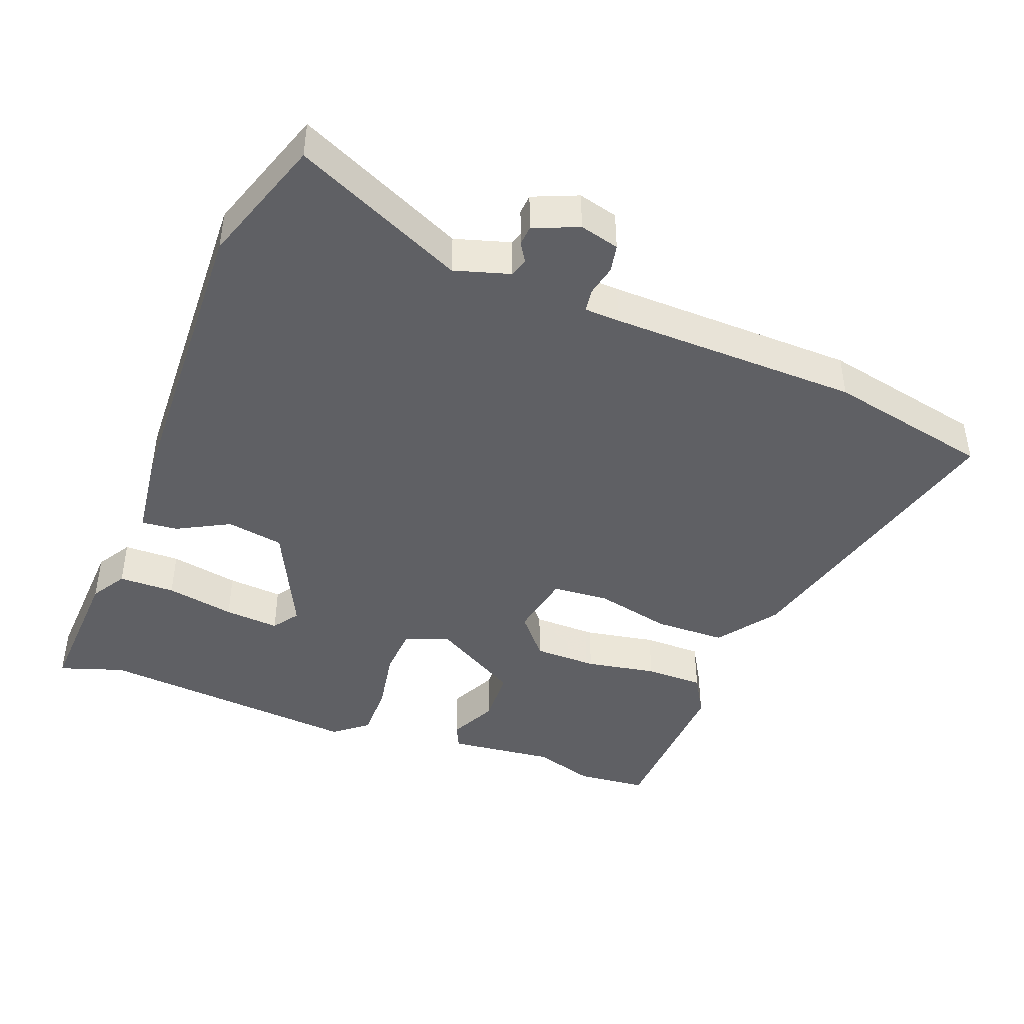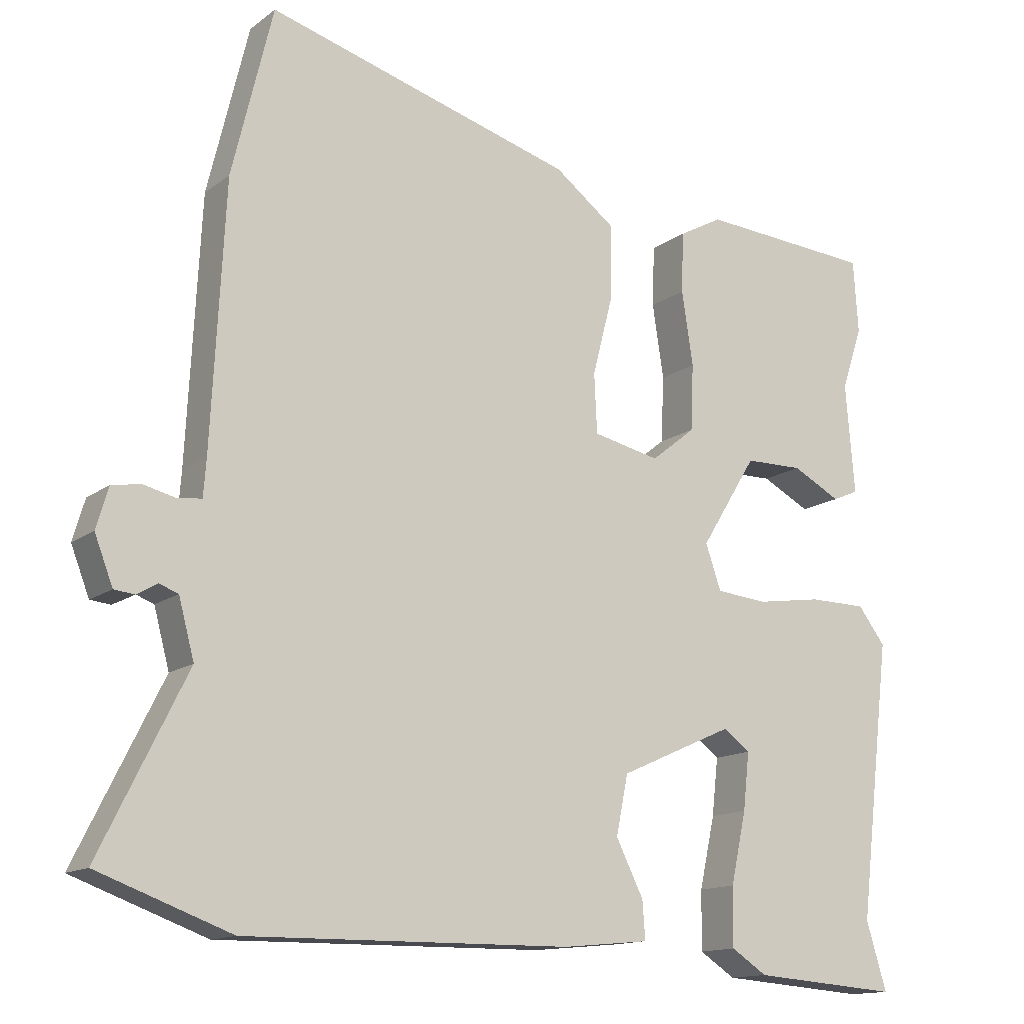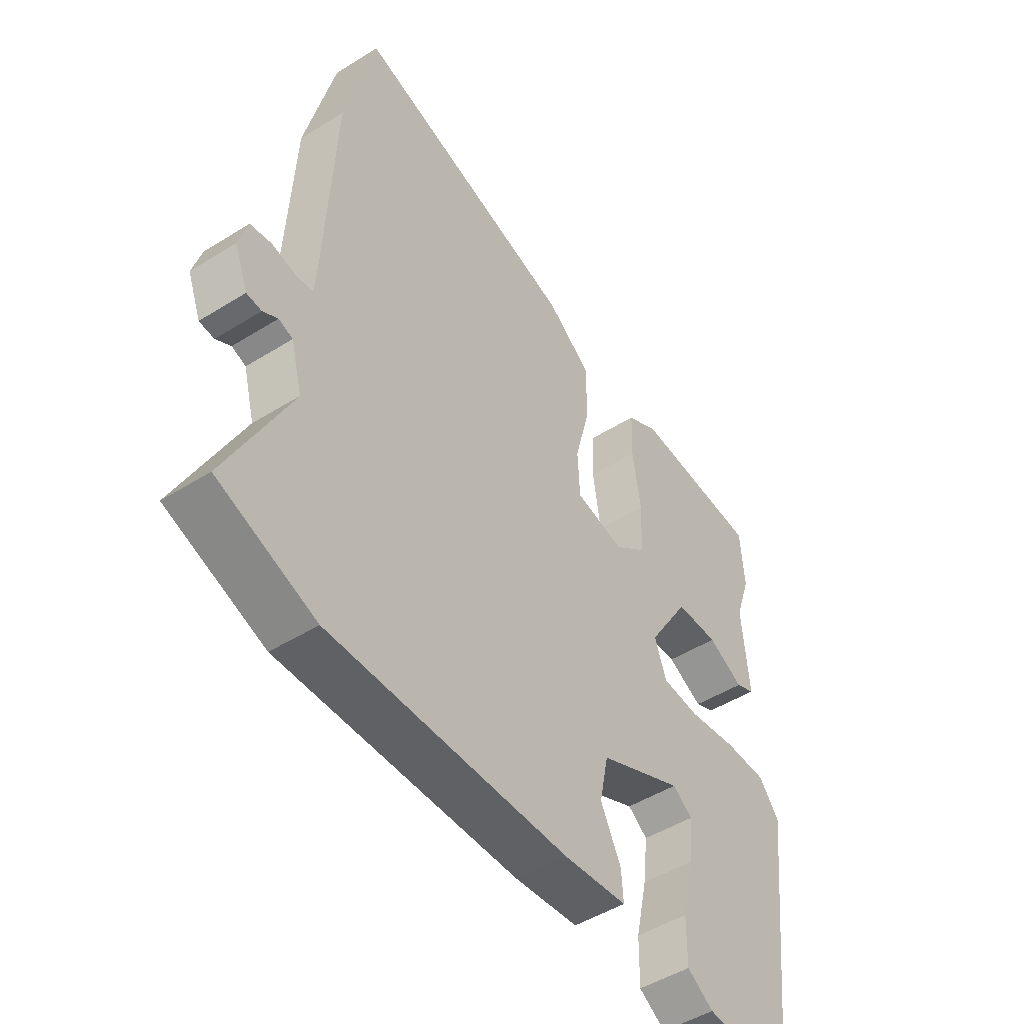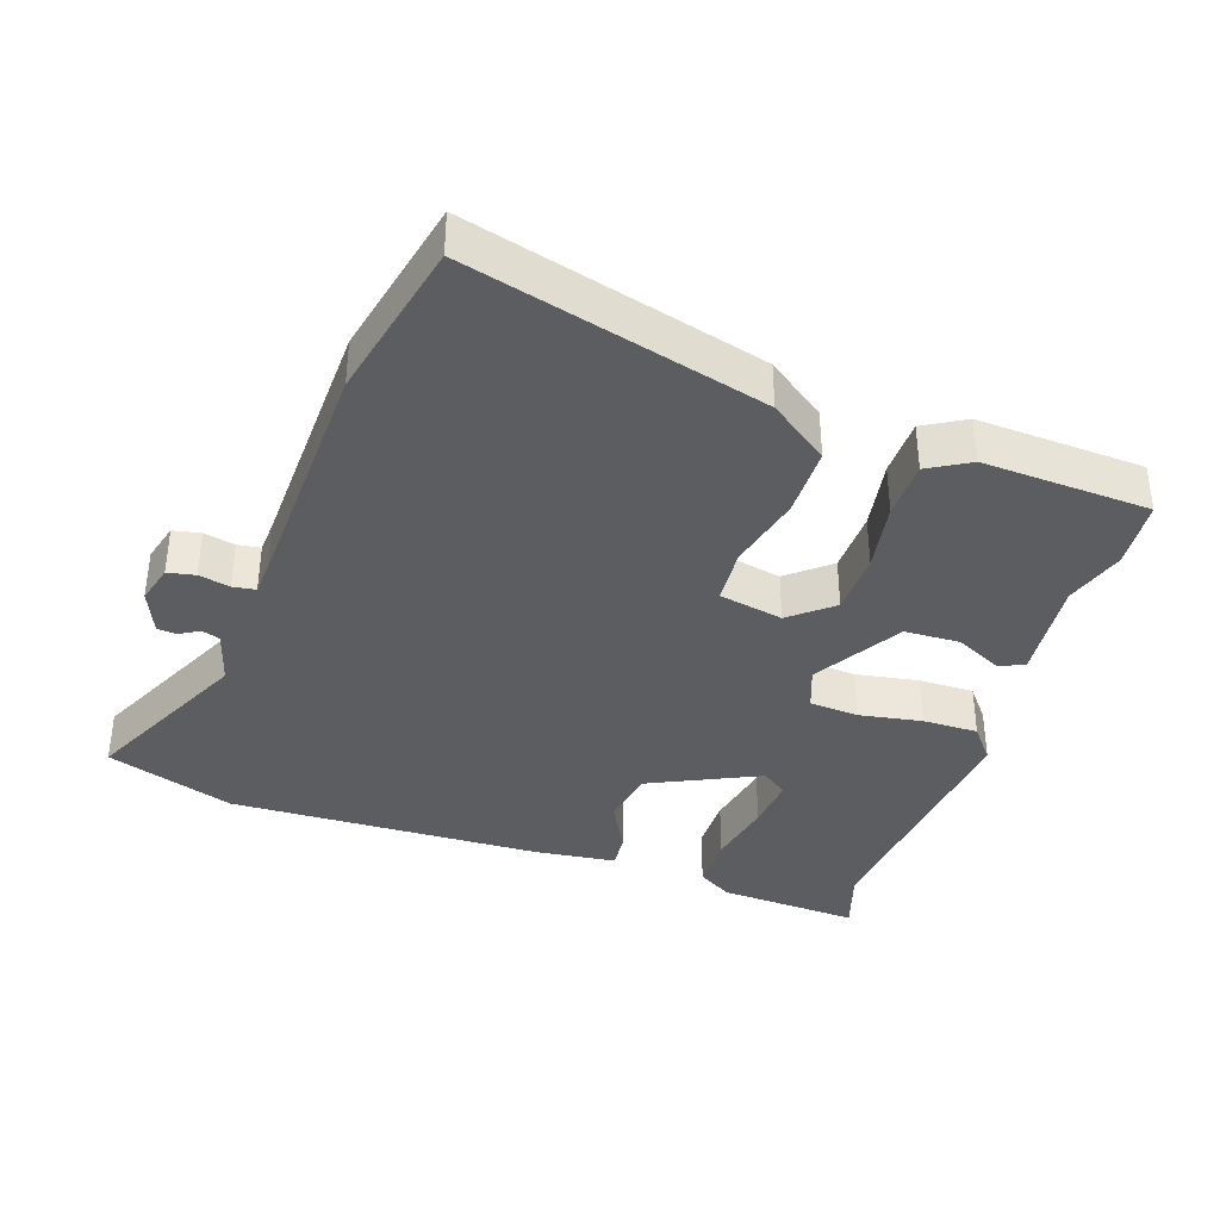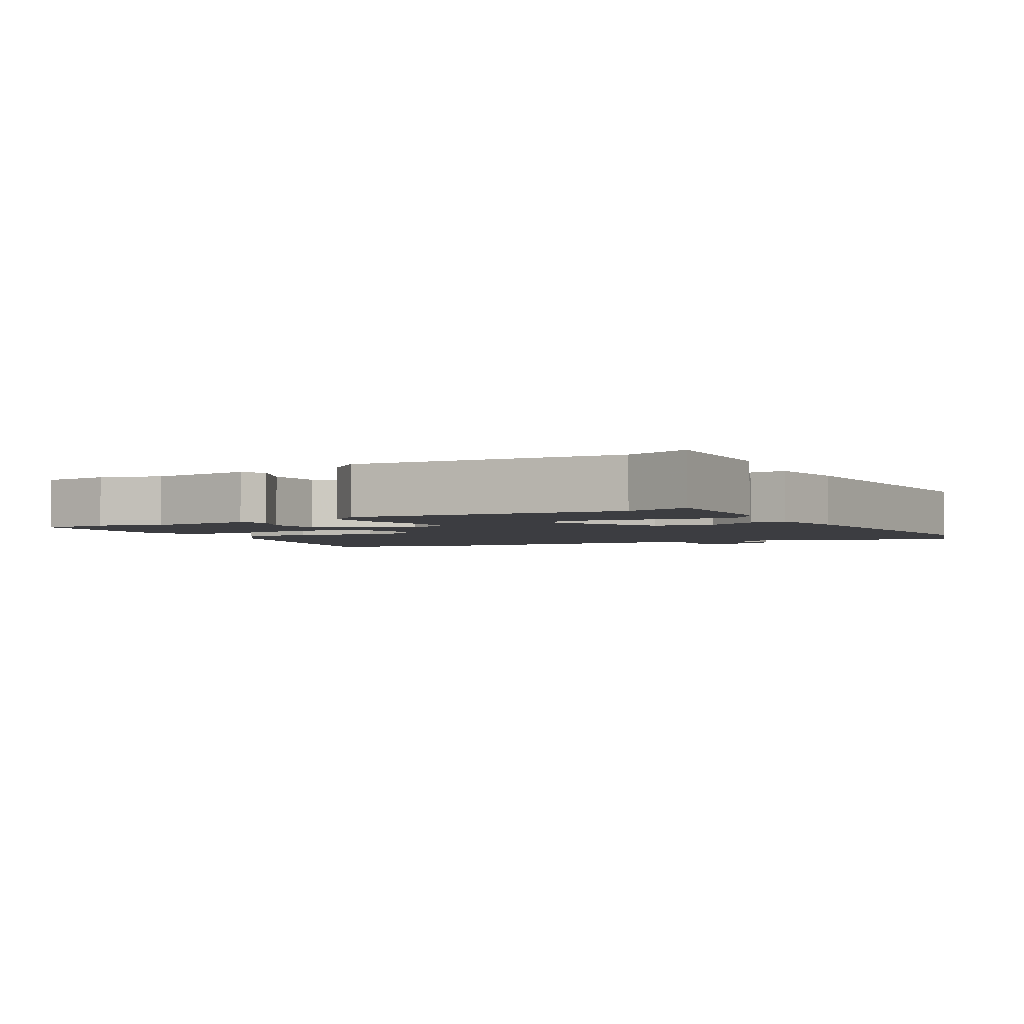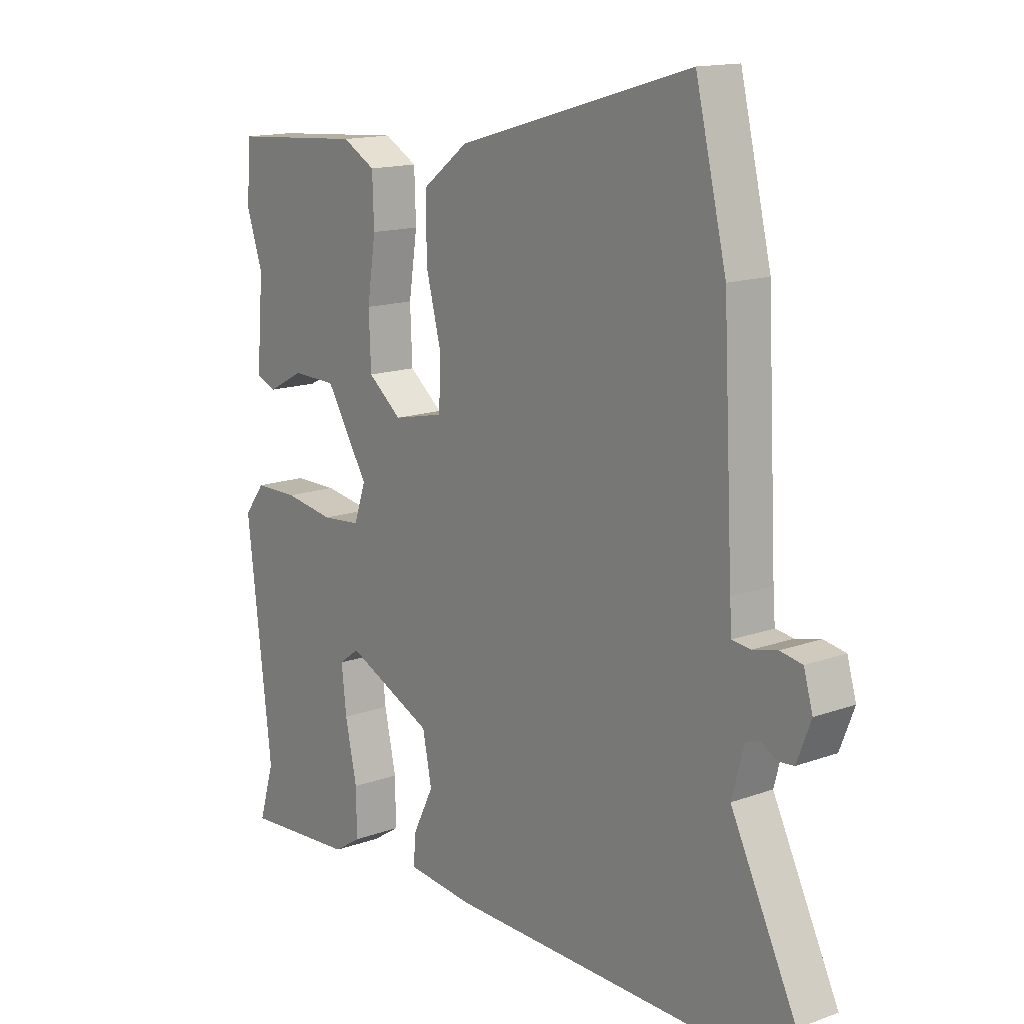
<metadata>
{"format":"obj","ext":"obj","renderer":"f3d","projection":"perspective","resolution":1024,"background":"white","views":[{"elev":-43.5,"azim":-109.4,"up":"+Y"},{"elev":-13.9,"azim":-32.5,"up":"+Z"},{"elev":-48.2,"azim":-55.0,"up":"+Z"},{"elev":-37.2,"azim":-17.5,"up":"+Y"},{"elev":-2.8,"azim":121.6,"up":"+Y"},{"elev":14.8,"azim":-127.9,"up":"+Z"}]}
</metadata>
<code>
v 0.499 0.07 0.511
v 0.506 0.07 0.407
v 0.476 0.07 0.318
v 0.489 0.07 0.162
v 0.452 0.07 0.146
v 0.383 0.07 0.182
v 0.3 0.07 0.181
v 0.22 0.07 0.052
v 0.242 0.07 -0.012
v 0.315 0.07 -0.019
v 0.409 0.07 -0.005
v 0.491 0.07 -0.006
v 0.53 0.07 -0.057
v 0.484 0.07 -0.448
v 0.513 0.07 -0.544
v 0.303 0.07 -0.528
v 0.252 0.07 -0.495
v 0.253 0.07 -0.412
v 0.275 0.07 -0.311
v 0.284 0.07 -0.23
v 0.246 0.07 -0.202
v 0.083 0.07 -0.275
v 0.066 0.07 -0.359
v 0.105 0.07 -0.437
v 0.109 0.07 -0.491
v -0.014 0.07 -0.503
v -0.478 0.07 -0.508
v -0.667 0.07 -0.439
v -0.544 0.07 -0.191
v -0.566 0.07 -0.109
v -0.593 0.07 -0.099
v -0.622 0.07 -0.116
v -0.651 0.07 -0.113
v -0.677 0.07 -0.046
v -0.66 0.07 0.012
v -0.619 0.07 0.019
v -0.573 0.07 0.008
v -0.539 0.07 0.012
v -0.535 0.07 0.064
v -0.516 0.07 0.433
v -0.458 0.07 0.673
v -0.02 0.07 0.547
v 0.066 0.07 0.482
v 0.065 0.07 0.377
v 0.036 0.07 0.265
v 0.04 0.07 0.181
v 0.135 0.07 0.16
v 0.198 0.07 0.21
v 0.202 0.07 0.304
v 0.186 0.07 0.409
v 0.189 0.07 0.495
v 0.251 0.07 0.529
v 0.499 0 0.511
v 0.506 0 0.407
v 0.476 0 0.318
v 0.489 0 0.162
v 0.452 0 0.146
v 0.383 0 0.182
v 0.3 0 0.181
v 0.22 0 0.052
v 0.242 0 -0.012
v 0.315 0 -0.019
v 0.409 0 -0.005
v 0.491 0 -0.006
v 0.53 0 -0.057
v 0.484 0 -0.448
v 0.513 0 -0.544
v 0.303 0 -0.528
v 0.252 0 -0.495
v 0.253 0 -0.412
v 0.275 0 -0.311
v 0.284 0 -0.23
v 0.246 0 -0.202
v 0.083 0 -0.275
v 0.066 0 -0.359
v 0.105 0 -0.437
v 0.109 0 -0.491
v -0.014 0 -0.503
v -0.478 0 -0.508
v -0.667 0 -0.439
v -0.544 0 -0.191
v -0.566 0 -0.109
v -0.593 0 -0.099
v -0.622 0 -0.116
v -0.651 0 -0.113
v -0.677 0 -0.046
v -0.66 0 0.012
v -0.619 0 0.019
v -0.573 0 0.008
v -0.539 0 0.012
v -0.535 0 0.064
v -0.516 0 0.433
v -0.458 0 0.673
v -0.02 0 0.547
v 0.066 0 0.482
v 0.065 0 0.377
v 0.036 0 0.265
v 0.04 0 0.181
v 0.135 0 0.16
v 0.198 0 0.21
v 0.202 0 0.304
v 0.186 0 0.409
v 0.189 0 0.495
v 0.251 0 0.529
f 49 50 51 52
f 48 49 52 1
f 42 43 44 45
f 42 45 46
f 39 40 41 42
f 38 39 42 46
f 34 35 36 37
f 34 37 38
f 31 32 33 34
f 30 31 34 38
f 29 30 38 46
f 23 24 25 26
f 22 23 26 27
f 21 22 27 28
f 16 17 18 19
f 14 15 16 19
f 14 19 20
f 13 14 20
f 10 11 12 13
f 9 10 13 20
f 8 9 20 21
f 3 4 5 6
f 3 6 7
f 48 1 2 3
f 47 48 3 7
f 29 46 47
f 8 21 28 29
f 7 8 29 47
f 104 103 102 101
f 53 104 101 100
f 97 96 95 94
f 98 97 94
f 94 93 92 91
f 98 94 91 90
f 89 88 87 86
f 90 89 86
f 86 85 84 83
f 90 86 83 82
f 98 90 82 81
f 78 77 76 75
f 79 78 75 74
f 80 79 74 73
f 71 70 69 68
f 71 68 67 66
f 72 71 66
f 72 66 65
f 65 64 63 62
f 72 65 62 61
f 73 72 61 60
f 58 57 56 55
f 59 58 55
f 55 54 53 100
f 59 55 100 99
f 99 98 81
f 81 80 73 60
f 99 81 60 59
f 1 53 54 2
f 2 54 55 3
f 3 55 56 4
f 4 56 57 5
f 5 57 58 6
f 6 58 59 7
f 7 59 60 8
f 8 60 61 9
f 9 61 62 10
f 10 62 63 11
f 11 63 64 12
f 12 64 65 13
f 13 65 66 14
f 14 66 67 15
f 15 67 68 16
f 16 68 69 17
f 17 69 70 18
f 18 70 71 19
f 19 71 72 20
f 20 72 73 21
f 21 73 74 22
f 22 74 75 23
f 23 75 76 24
f 24 76 77 25
f 25 77 78 26
f 26 78 79 27
f 27 79 80 28
f 28 80 81 29
f 29 81 82 30
f 30 82 83 31
f 31 83 84 32
f 32 84 85 33
f 33 85 86 34
f 34 86 87 35
f 35 87 88 36
f 36 88 89 37
f 37 89 90 38
f 38 90 91 39
f 39 91 92 40
f 40 92 93 41
f 41 93 94 42
f 42 94 95 43
f 43 95 96 44
f 44 96 97 45
f 45 97 98 46
f 46 98 99 47
f 47 99 100 48
f 48 100 101 49
f 49 101 102 50
f 50 102 103 51
f 51 103 104 52
f 52 104 53 1

</code>
